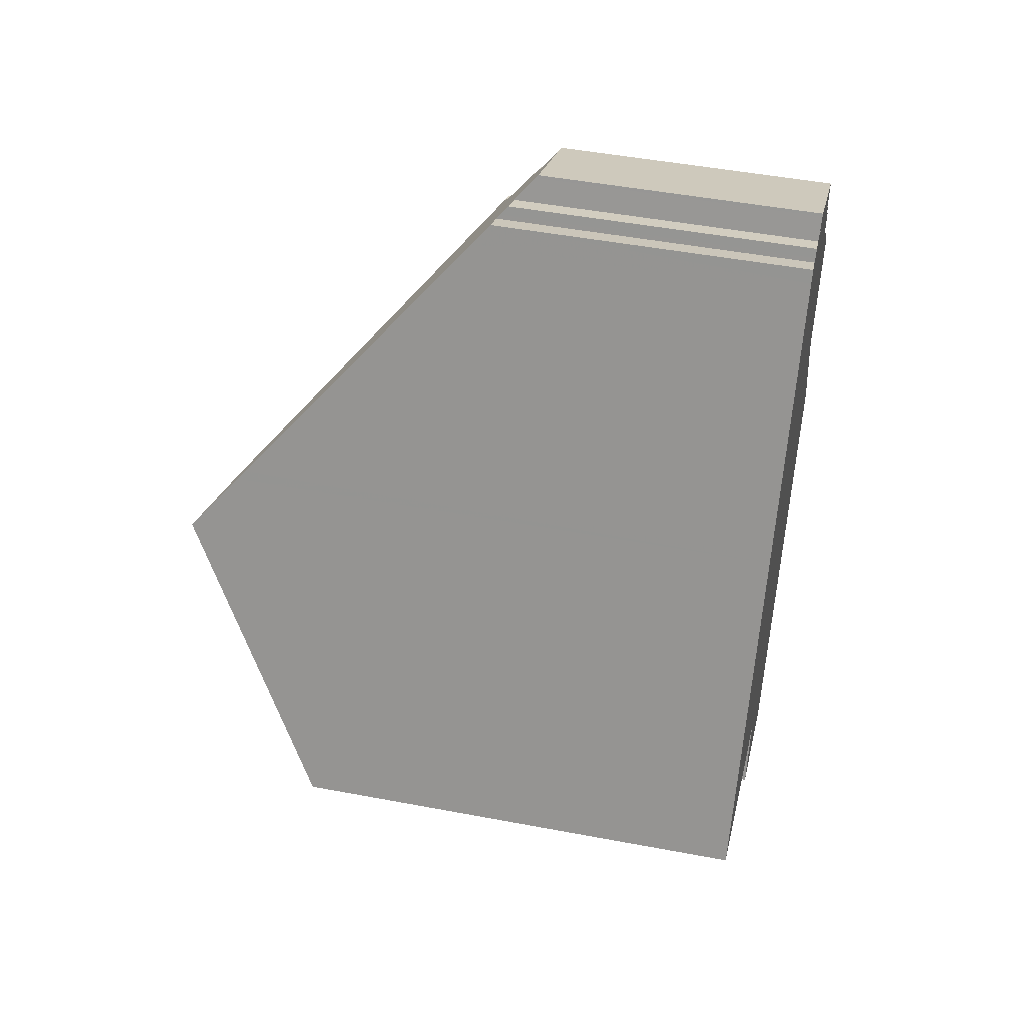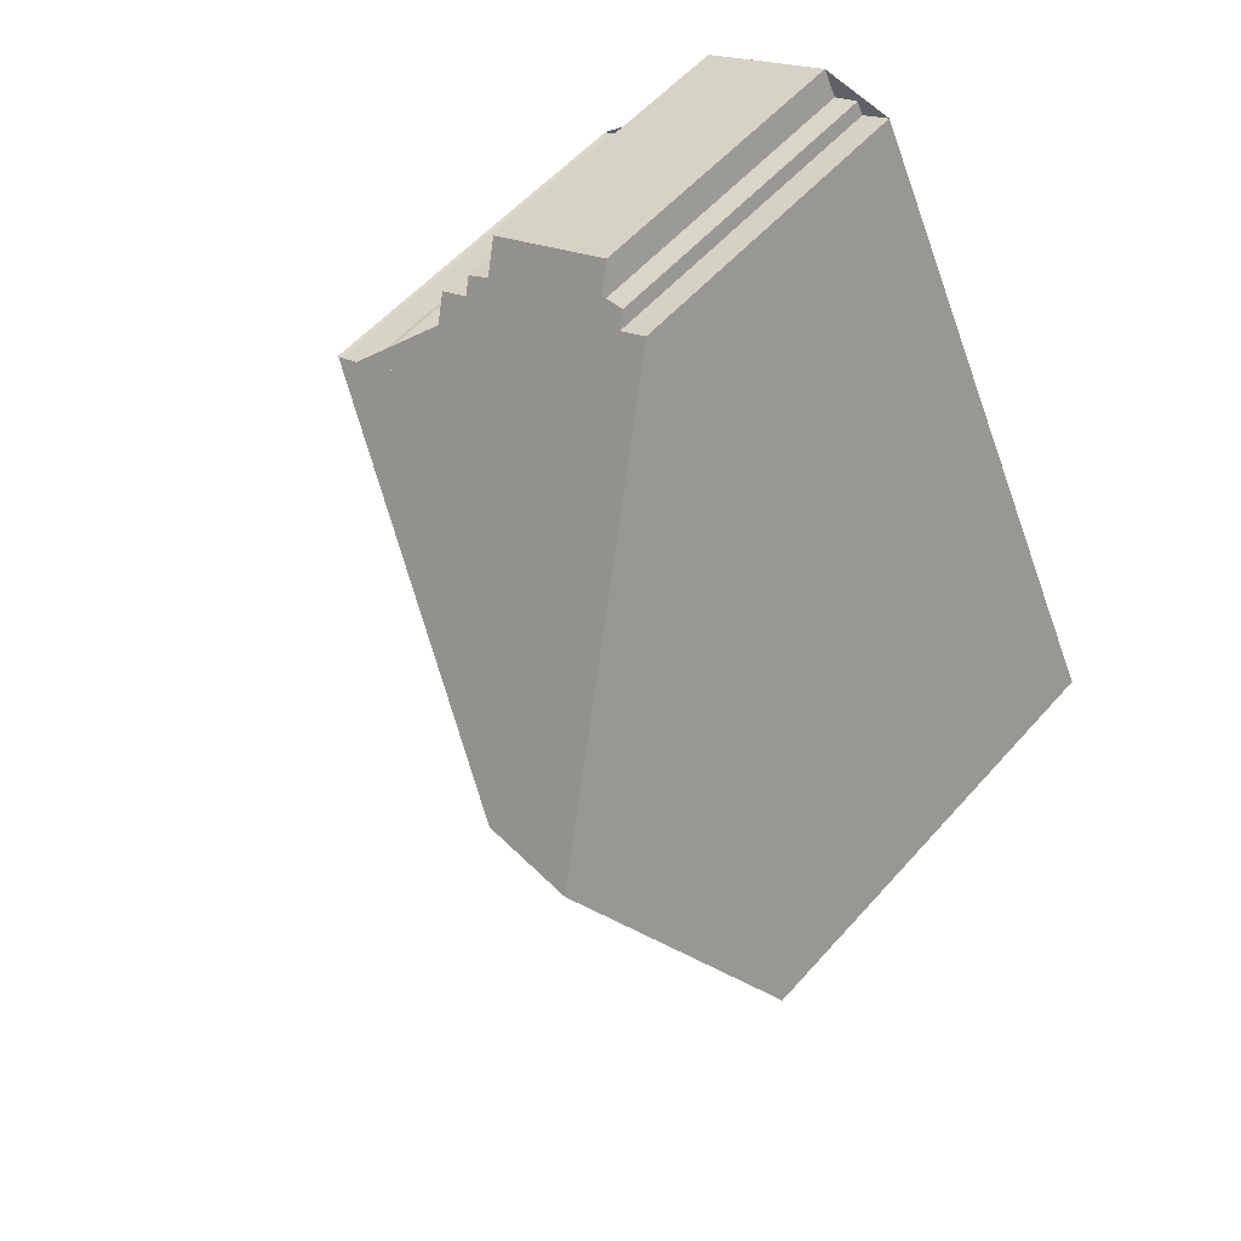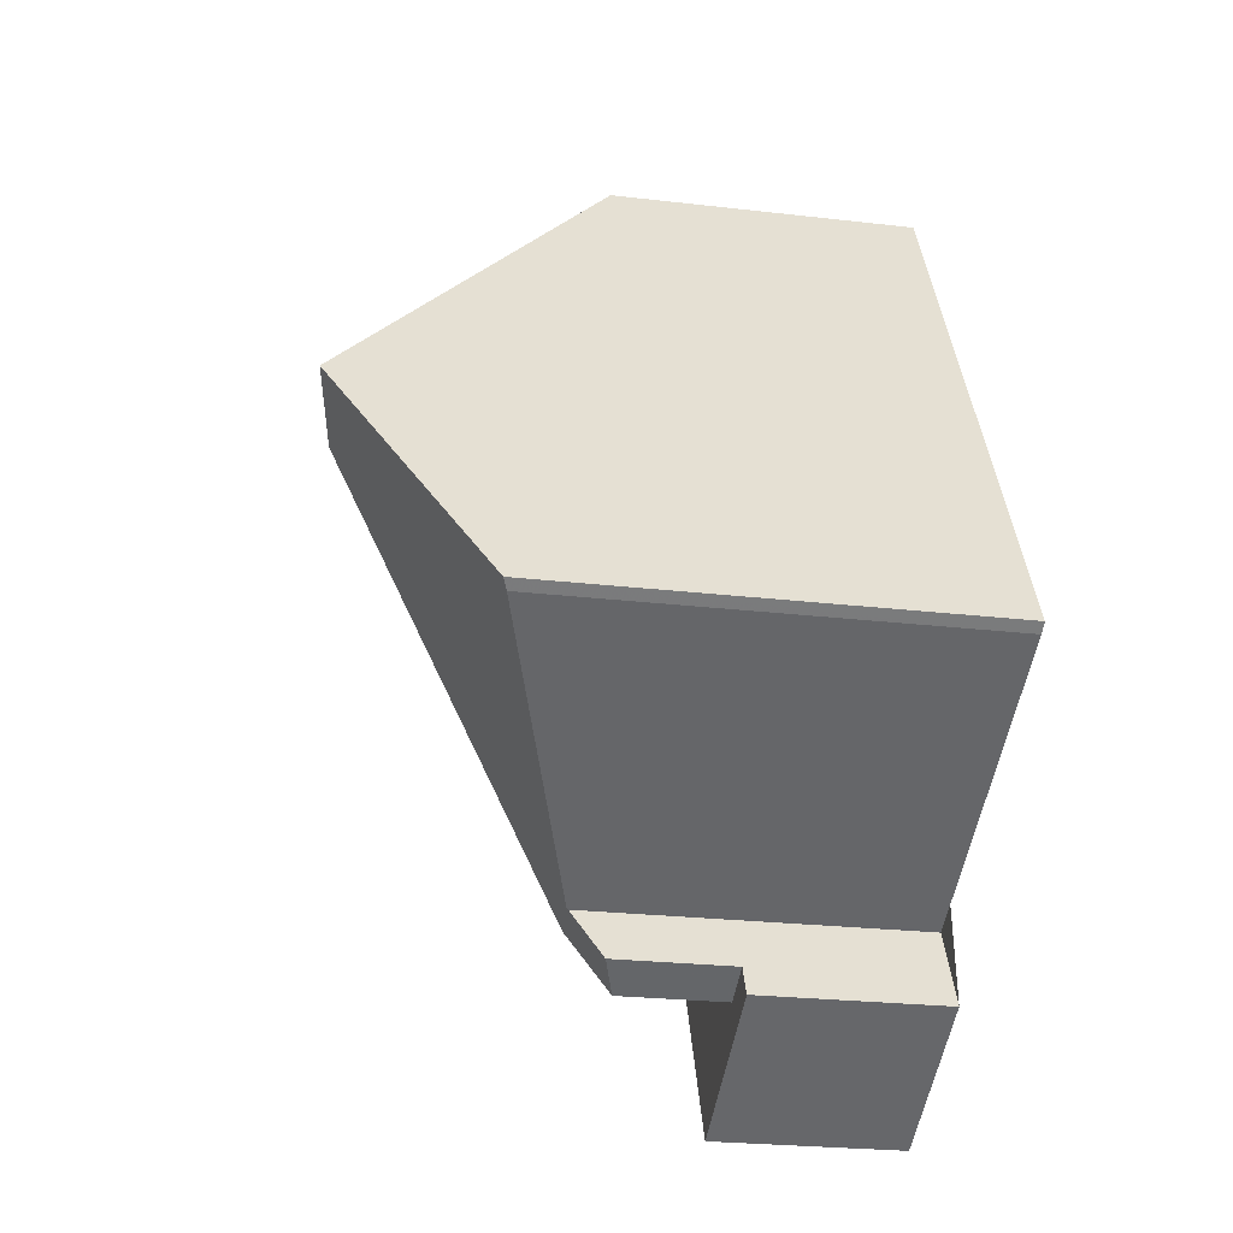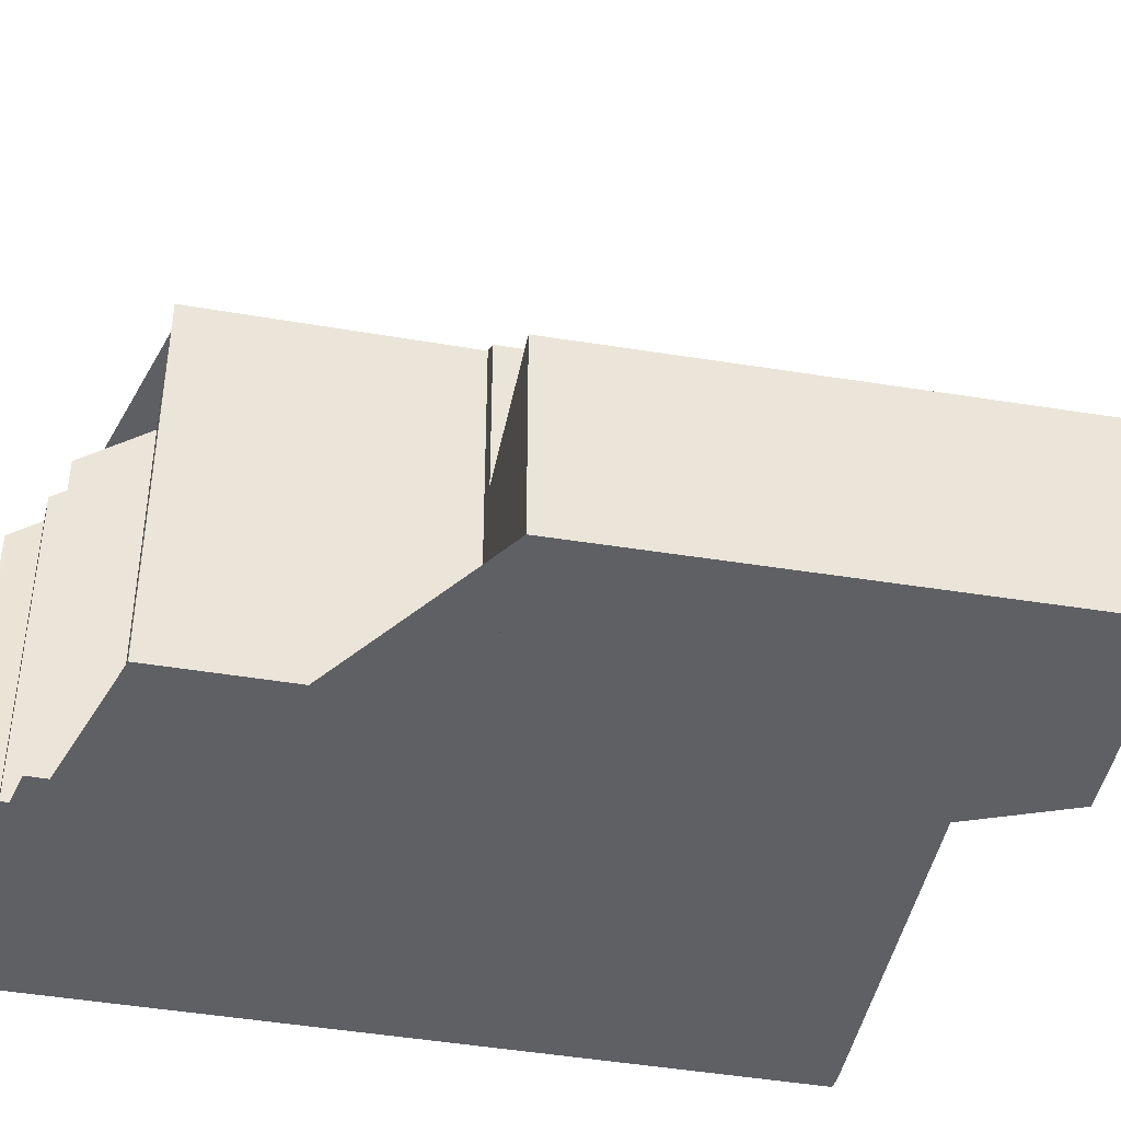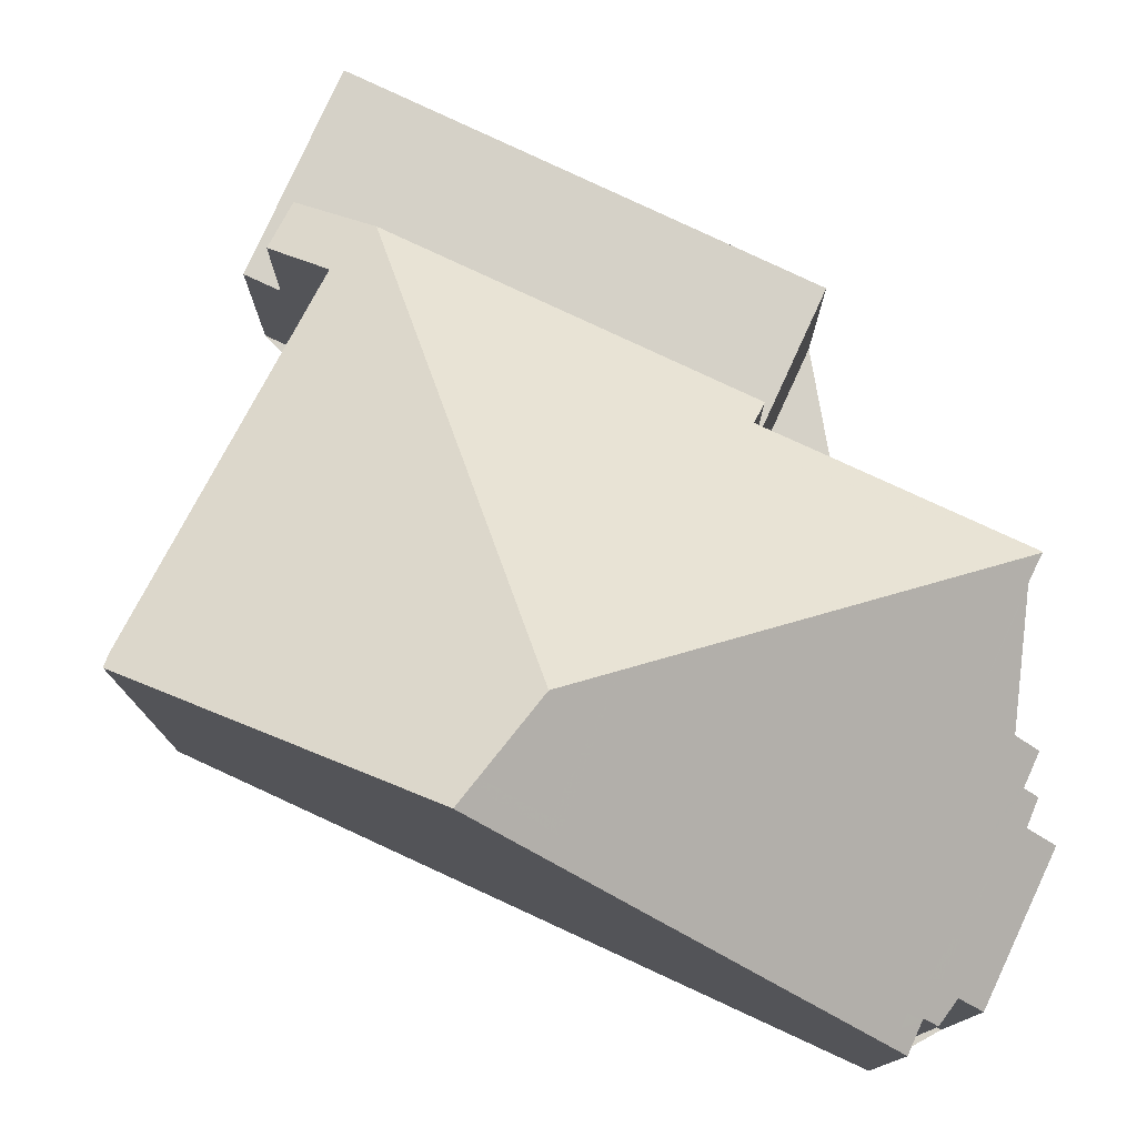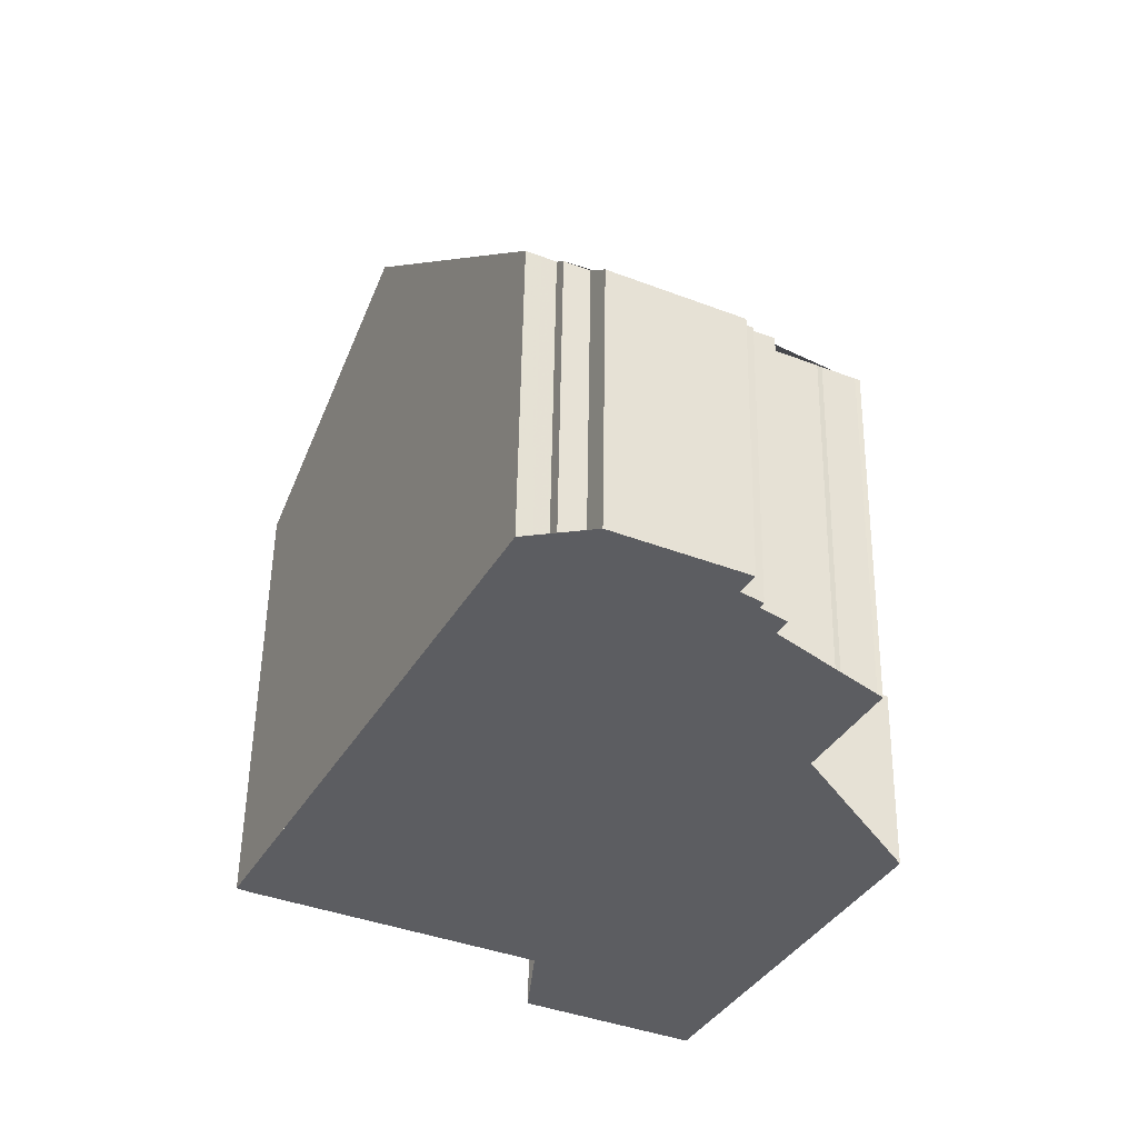
<metadata>
{"format":"obj","ext":"obj","renderer":"f3d","projection":"perspective","resolution":1024,"background":"white","views":[{"elev":47.4,"azim":102.1,"up":"+Y"},{"elev":55.8,"azim":40.7,"up":"+Y"},{"elev":-25.7,"azim":79.5,"up":"+Y"},{"elev":-44.5,"azim":-74.9,"up":"+Z"},{"elev":79.1,"azim":141.0,"up":"+Z"},{"elev":53.5,"azim":-179.1,"up":"+Y"}]}
</metadata>
<code>
v -1534 -2261 6.469
v -1535 -2257 6.493
v -1533 -2254 5.02
v -1531 -2253 5.011
v -1531 -2253 5.401
v -1530 -2253 5.414
v -1530 -2253 5.608
v -1530 -2253 5.597
v -1535 -2257 6.507
v -1535 -2257 6.509
v -1535 -2257 6.494
v -1533 -2256 6.492
v -1534 -2255 5.633
v -1533 -2255 5.625
v -1533 -2255 5.431
v -1533 -2254 5.41
v -1530 -2268 3.434
v -1533 -2269 3.452
v -1536 -2262 3.45
v -1525 -2263 8.077
v -1525 -2264 7.995
v -1531 -2266 6.16
v -1535 -2257 6.5
v -1529 -2259 10.41
v -1535 -2257 6.5
v -1534 -2261 6.152
v -1529 -2259 10.41
v -1527 -2259 10.73
v -1534 -2267 3.451
v -1533 -2269 3.452
v -1530 -2267 3.434
v -1530 -2267 3.434
v -1534 -2261 3.437
v -1527 -2259 10.73
v -1529 -2259 10.41
v -1531 -2266 6.083
v -1530 -2267 5.617
v -1534 -2255 5.955
v -1530 -2253 5.921
v -1530 -2254 5.923
v -1527 -2259 10.67
v -1525 -2264 7.951
v -1527 -2259 10.67
v -1530 -2253 5.602
v -1531 -2266 6.083
v -1531 -2268 3.438
v -1531 -2266 3.438
v -1534 -2261 3.437
v -1531 -2268 3.438
v -1531 -2268 3.438
v -1531 -2266 6.083
v -1534 -2261 6.152
v -1531 -2268 5.378
v -1531 -2266 6.139
v -1525 -2263 8.141
v -1531 -2266 6.084
v -1531 -2266 6.139
v -1525 -2263 8.252
v -1531 -2266 3.438
v -1531 -2266 6.084
v -1531 -2253 5.052
v -1533 -2254 5.056
v -1533 -2255 5.57
v -1530 -2253 5.544
v -1530 -2253 5.79
v -1530 -2253 5.791
v -1534 -2255 5.799
v -1525 -2264 7.933
v -1525 -2263 8.122
v -1527 -2259 10.64
v -1530 -2253 5.607
v -1530 -2253 5.791
v -1530 -2254 5.925
v -1527 -2259 10.64
v -1529 -2260 9.686
v -1529 -2260 9.686
v -1530 -2259 9.687
v -1532 -2254 5.561
v -1532 -2254 5.796
v -1533 -2254 5.055
v -1532 -2255 5.942
v -1527 -2265 7.271
v -1527 -2264 7.461
v -1530 -2259 9.687
v -1533 -2254 5.017
v -1528 -2258 9.754
v -1527 -2258 9.751
v -1530 -2259 9.771
v -1530 -2259 9.687
v -1528 -2258 9.755
v -1534 -2261 6.469
v -1530 -2259 9.771
v -1527 -2258 9.89
v -1528 -2258 9.891
v -1536 -2262 3.45
v -1534 -2261 3.437
v -1534 -2261 6.152
v -1534 -2261 3.437
v -1534 -2261 6.152
v -1530 -2259 9.687
v -1530 -2259 9.895
v -1528 -2258 9.891
v -1530 -2259 9.895
v -1533 -2269 3.452
v -1534 -2267 3.451
v -1536 -2262 3.45
v -1533 -2269 3.452
v -1536 -2262 3.45
v -1531 -2268 5.378
v -1530 -2267 5.617
v -1531 -2268 5.378
v -1531 -2268 3.438
v -1530 -2266 6.173
v -1531 -2266 6.368
v -1531 -2265 6.762
v -1531 -2265 6.762
v -1533 -2261 6.82
v -1535 -2257 6.865
v -1533 -2261 6.822
v -1535 -2257 6.865
v -1535 -2257 6.508
v -1534 -2261 6.469
v -1534 -2261 6.469
v -1534 -2261 0
v -1534 -2261 0
v -1535 -2257 6.5
v -1535 -2257 6.493
v -1535 -2257 0
v -1535 -2257 0
v -1533 -2254 5.017
v -1533 -2254 5.02
v -1533 -2254 0
v -1533 -2254 -8.882e-16
v -1531 -2253 5.052
v -1531 -2253 5.011
v -1531 -2253 0
v -1531 -2253 0
v -1530 -2253 5.414
v -1531 -2253 5.401
v -1531 -2253 0
v -1530 -2253 0
v -1530 -2253 5.544
v -1530 -2253 5.414
v -1530 -2253 0
v -1530 -2253 0
v -1530 -2253 5.607
v -1530 -2253 5.608
v -1530 -2253 8.882e-16
v -1530 -2253 0
v -1530 -2253 5.79
v -1530 -2253 5.597
v -1530 -2253 0
v -1530 -2253 0
v -1535 -2257 6.508
v -1535 -2257 6.507
v -1535 -2257 8.882e-16
v -1535 -2257 -8.882e-16
v -1535 -2257 6.494
v -1535 -2257 6.509
v -1535 -2257 8.882e-16
v -1535 -2257 0
v -1533 -2256 6.492
v -1535 -2257 6.494
v -1535 -2257 0
v -1533 -2256 8.882e-16
v -1534 -2255 5.955
v -1533 -2256 6.492
v -1533 -2256 8.882e-16
v -1534 -2255 0
v -1533 -2255 5.625
v -1534 -2255 5.633
v -1534 -2255 0
v -1533 -2255 0
v -1533 -2255 5.57
v -1533 -2255 5.625
v -1533 -2255 0
v -1533 -2255 0
v -1533 -2254 5.41
v -1533 -2255 5.431
v -1533 -2255 0
v -1533 -2254 0
v -1533 -2254 5.056
v -1533 -2254 5.41
v -1533 -2254 0
v -1533 -2254 0
v -1531 -2268 3.438
v -1530 -2268 3.434
v -1530 -2268 0
v -1531 -2268 0
v -1533 -2269 3.452
v -1533 -2269 3.452
v -1533 -2269 0
v -1533 -2269 0
v -1536 -2262 3.45
v -1536 -2262 3.45
v -1536 -2262 0
v -1536 -2262 0
v -1525 -2264 7.995
v -1525 -2263 8.077
v -1525 -2263 0
v -1525 -2264 0
v -1525 -2264 7.951
v -1525 -2264 7.995
v -1525 -2264 0
v -1525 -2264 8.882e-16
v -1530 -2267 5.617
v -1531 -2266 6.16
v -1531 -2266 0
v -1530 -2267 0
v -1535 -2257 6.507
v -1535 -2257 6.5
v -1535 -2257 0
v -1535 -2257 8.882e-16
v -1525 -2263 8.252
v -1527 -2259 10.73
v -1527 -2259 0
v -1525 -2263 0
v -1536 -2262 3.45
v -1534 -2267 3.451
v -1534 -2267 0
v -1536 -2262 0
v -1534 -2267 3.451
v -1533 -2269 3.452
v -1533 -2269 0
v -1534 -2267 0
v -1530 -2268 3.434
v -1530 -2267 3.434
v -1530 -2267 0
v -1530 -2268 0
v -1534 -2255 5.799
v -1534 -2255 5.955
v -1534 -2255 0
v -1534 -2255 0
v -1527 -2258 9.751
v -1530 -2253 5.921
v -1530 -2253 -8.882e-16
v -1527 -2258 0
v -1525 -2264 7.933
v -1525 -2264 7.951
v -1525 -2264 8.882e-16
v -1525 -2264 -8.882e-16
v -1530 -2253 5.597
v -1530 -2253 5.602
v -1530 -2253 0
v -1530 -2253 0
v -1533 -2269 3.452
v -1531 -2268 3.438
v -1531 -2268 0
v -1533 -2269 0
v -1534 -2261 6.469
v -1534 -2261 6.152
v -1534 -2261 0
v -1534 -2261 0
v -1525 -2263 8.077
v -1525 -2263 8.252
v -1525 -2263 0
v -1525 -2263 0
v -1531 -2253 5.401
v -1531 -2253 5.052
v -1531 -2253 0
v -1531 -2253 0
v -1533 -2254 5.02
v -1533 -2254 5.056
v -1533 -2254 0
v -1533 -2254 0
v -1533 -2255 5.431
v -1533 -2255 5.57
v -1533 -2255 0
v -1533 -2255 0
v -1530 -2253 5.608
v -1530 -2253 5.544
v -1530 -2253 0
v -1530 -2253 8.882e-16
v -1530 -2253 5.921
v -1530 -2253 5.79
v -1530 -2253 0
v -1530 -2253 -8.882e-16
v -1534 -2255 5.633
v -1534 -2255 5.799
v -1534 -2255 0
v -1534 -2255 0
v -1527 -2265 7.271
v -1525 -2264 7.933
v -1525 -2264 -8.882e-16
v -1527 -2265 8.882e-16
v -1530 -2253 5.602
v -1530 -2253 5.607
v -1530 -2253 0
v -1530 -2253 0
v -1530 -2266 6.173
v -1527 -2265 7.271
v -1527 -2265 8.882e-16
v -1530 -2266 8.882e-16
v -1531 -2253 5.011
v -1533 -2254 5.017
v -1533 -2254 -8.882e-16
v -1531 -2253 0
v -1527 -2258 9.89
v -1527 -2258 9.751
v -1527 -2258 0
v -1527 -2258 0
v -1535 -2257 6.493
v -1534 -2261 6.469
v -1534 -2261 0
v -1535 -2257 0
v -1527 -2259 10.73
v -1527 -2258 9.89
v -1527 -2258 0
v -1527 -2259 0
v -1536 -2262 3.45
v -1536 -2262 3.45
v -1536 -2262 0
v -1536 -2262 0
v -1533 -2269 3.452
v -1533 -2269 3.452
v -1533 -2269 0
v -1533 -2269 0
v -1534 -2261 3.437
v -1536 -2262 3.45
v -1536 -2262 0
v -1534 -2261 0
v -1531 -2266 6.16
v -1530 -2266 6.173
v -1530 -2266 8.882e-16
v -1531 -2266 0
v -1535 -2257 6.509
v -1535 -2257 6.508
v -1535 -2257 -8.882e-16
v -1535 -2257 8.882e-16
v -1533 -2254 0
v -1531 -2253 0
v -1531 -2253 0
v -1530 -2253 0
v -1530 -2253 0
v -1530 -2253 0
v -1525 -2263 0
v -1525 -2264 0
v -1531 -2266 0
v -1530 -2268 0
v -1533 -2269 0
v -1536 -2262 0
v -1534 -2261 0
v -1535 -2257 0
v -1535 -2257 0
v -1535 -2257 0
v -1535 -2257 0
v -1533 -2256 0
v -1534 -2255 0
v -1533 -2255 0
v -1533 -2255 0
v -1533 -2254 0
f 118 25 9 121
f 46 31 17 49
f 57 51 56
f 58 20 21 42 55
f 80 62 3 85
f 94 86 87 93
f 69 55 42 68
f 66 44 8 65
f 105 47 46 104
f 106 96 47 105
f 104 46 49 107
f 50 32 37 53
f 70 43 55 69
f 89 77 88
f 55 43 28 58
f 98 59 60 99
f 79 67 13 14 63 78
f 78 63 15 16 62 80
f 65 39 40 66
f 81 38 67 79
f 83 69 68 82
f 75 27 70 69 83
f 71 44 66 72
f 72 66 40 73
f 102 90 86 94
f 120 77 89 119
f 78 64 7 71 72 79
f 80 61 5 6 64 78
f 79 72 73 81
f 115 75 83 114
f 103 92 90 102
f 85 4 61 80
f 86 40 39 87
f 101 24 76 100
f 90 73 40 86
f 117 100 76 116
f 92 84 81 73 90
f 93 34 41 94
f 108 48 96 106
f 99 26 33 98
f 100 89 88 101
f 119 89 100 117
f 94 41 74 102
f 102 74 35 103
f 104 30 29 105
f 105 29 95 106
f 107 18 30 104
f 106 95 19 108
f 114 83 82 113
f 111 36 60 59 112
f 113 22 110 109 45 54 114
f 116 57 56 97 117
f 117 97 52 1 91 119
f 119 91 2 23 120
f 114 54 115
f 121 10 11 12 38 81 84 118
f 123 124 125 122
f 127 128 129 126
f 131 132 133 130
f 135 136 137 134
f 139 140 141 138
f 143 144 145 142
f 147 148 149 146
f 151 152 153 150
f 155 156 157 154
f 159 160 161 158
f 163 164 165 162
f 167 168 169 166
f 171 172 173 170
f 175 176 177 174
f 179 180 181 178
f 183 184 185 182
f 187 188 189 186
f 191 192 193 190
f 195 196 197 194
f 199 200 201 198
f 203 204 205 202
f 207 208 209 206
f 211 212 213 210
f 215 216 217 214
f 219 220 221 218
f 223 224 225 222
f 227 228 229 226
f 231 232 233 230
f 235 236 237 234
f 239 240 241 238
f 243 244 245 242
f 247 248 249 246
f 251 252 253 250
f 255 256 257 254
f 259 260 261 258
f 263 264 265 262
f 267 268 269 266
f 271 272 273 270
f 275 276 277 274
f 279 280 281 278
f 283 284 285 282
f 287 288 289 286
f 291 292 293 290
f 295 296 297 294
f 299 300 301 298
f 303 304 305 302
f 307 308 309 306
f 311 312 313 310
f 315 316 317 314
f 319 320 321 318
f 323 324 325 322
f 327 328 329 326
f 331 332 333 334 335 336 337 338 339 340 341 342 343 344 345 346 347 348 349 350 351 330

</code>
